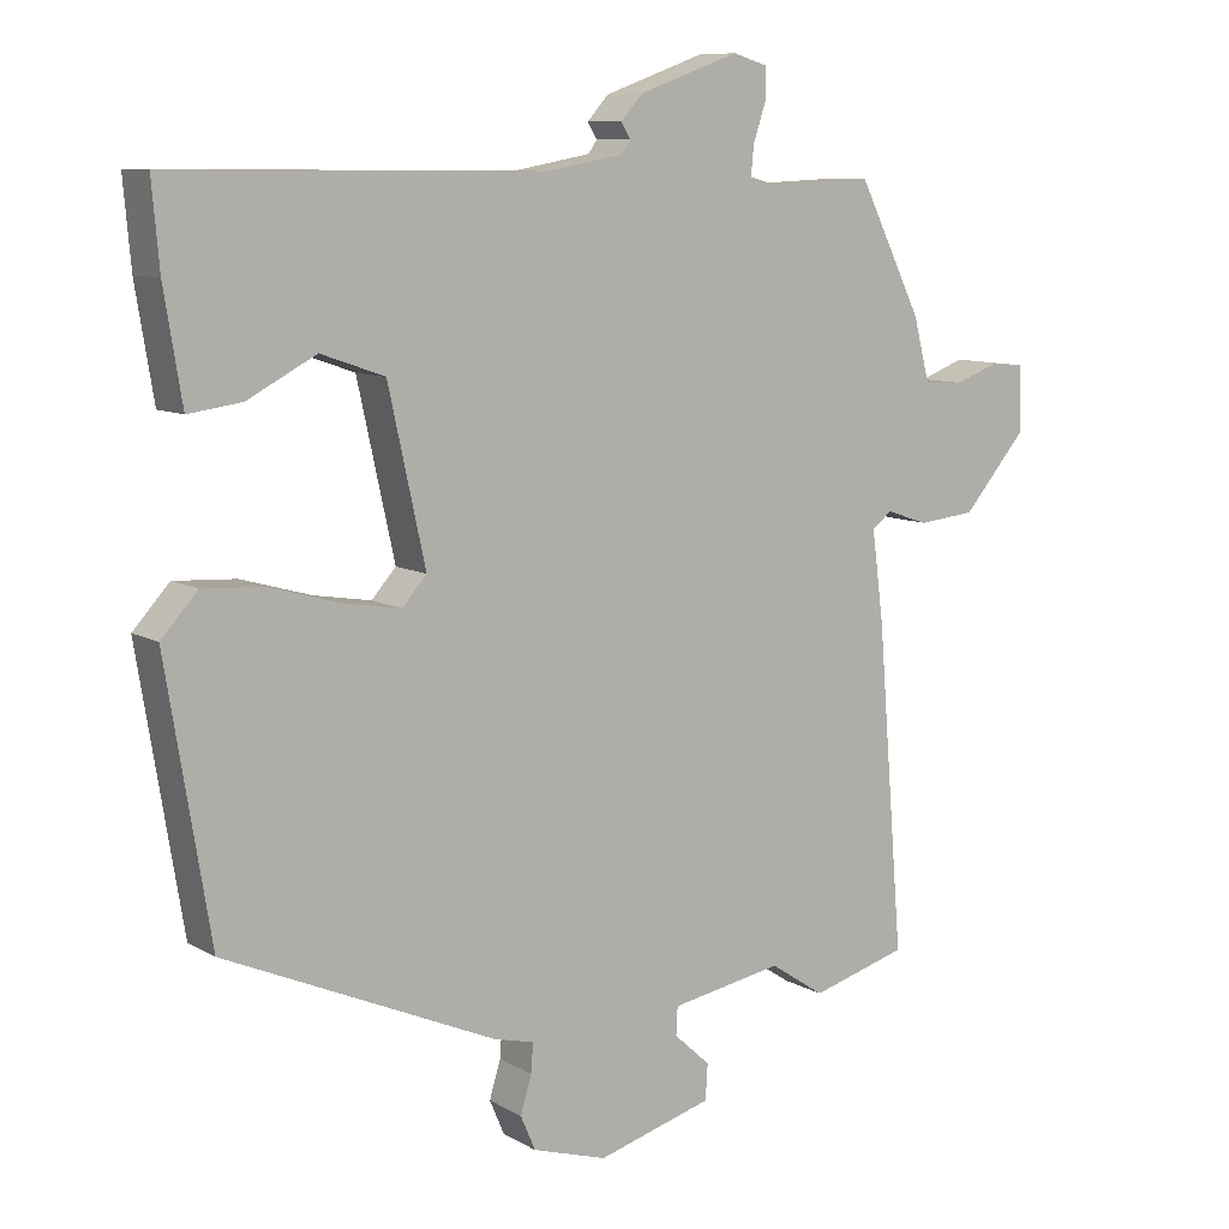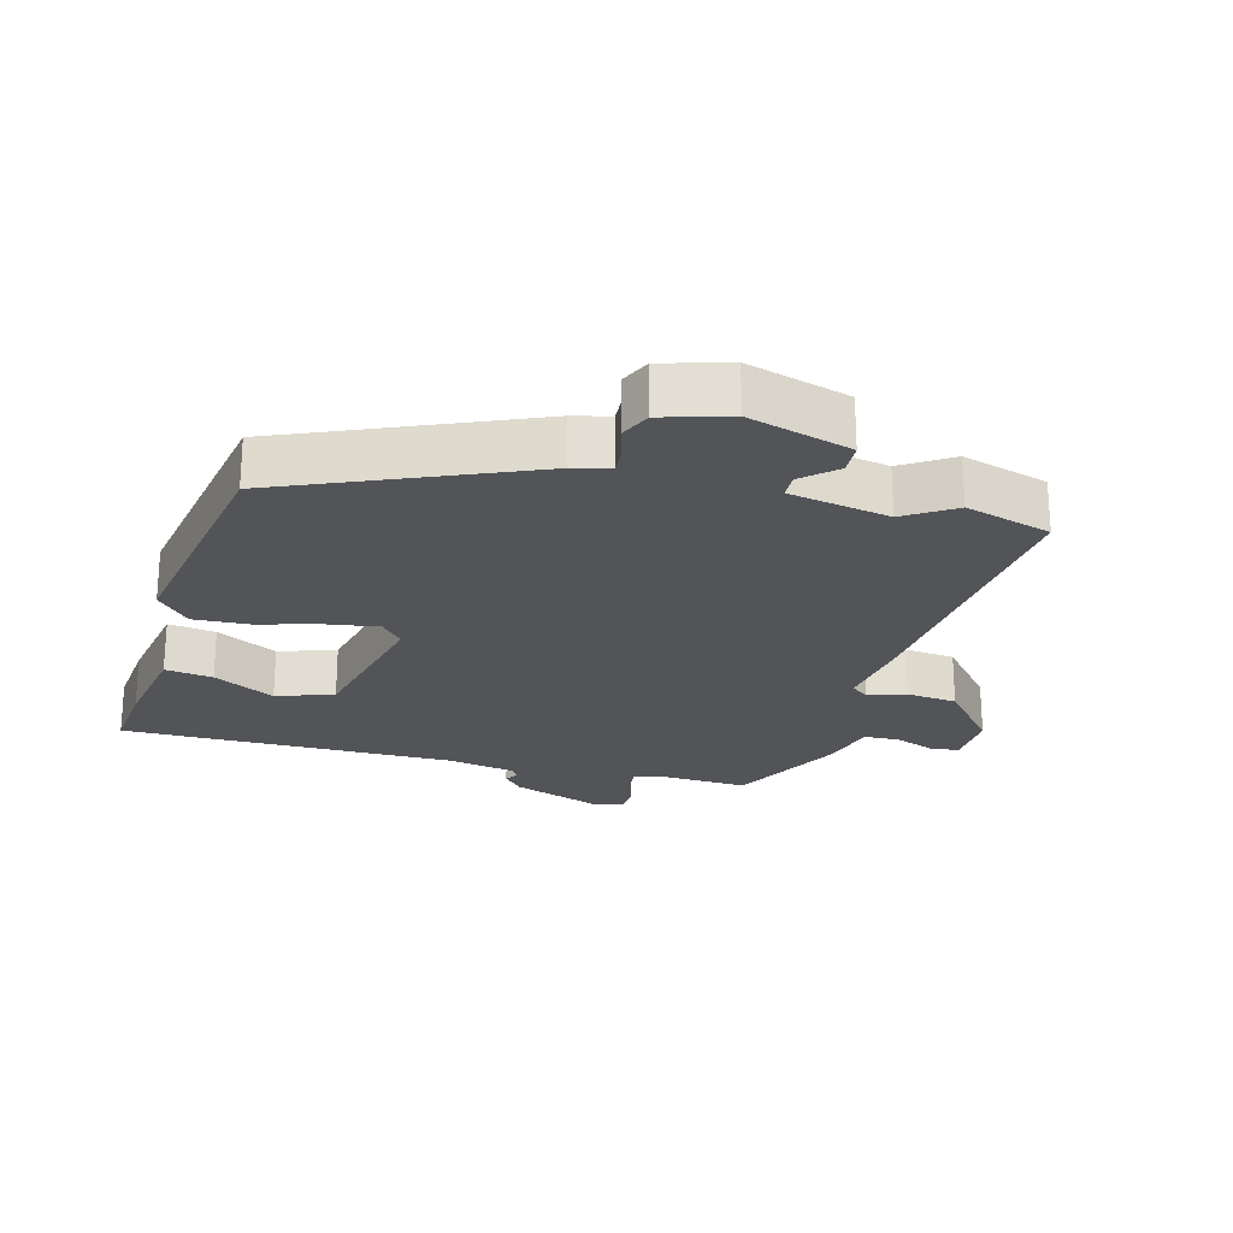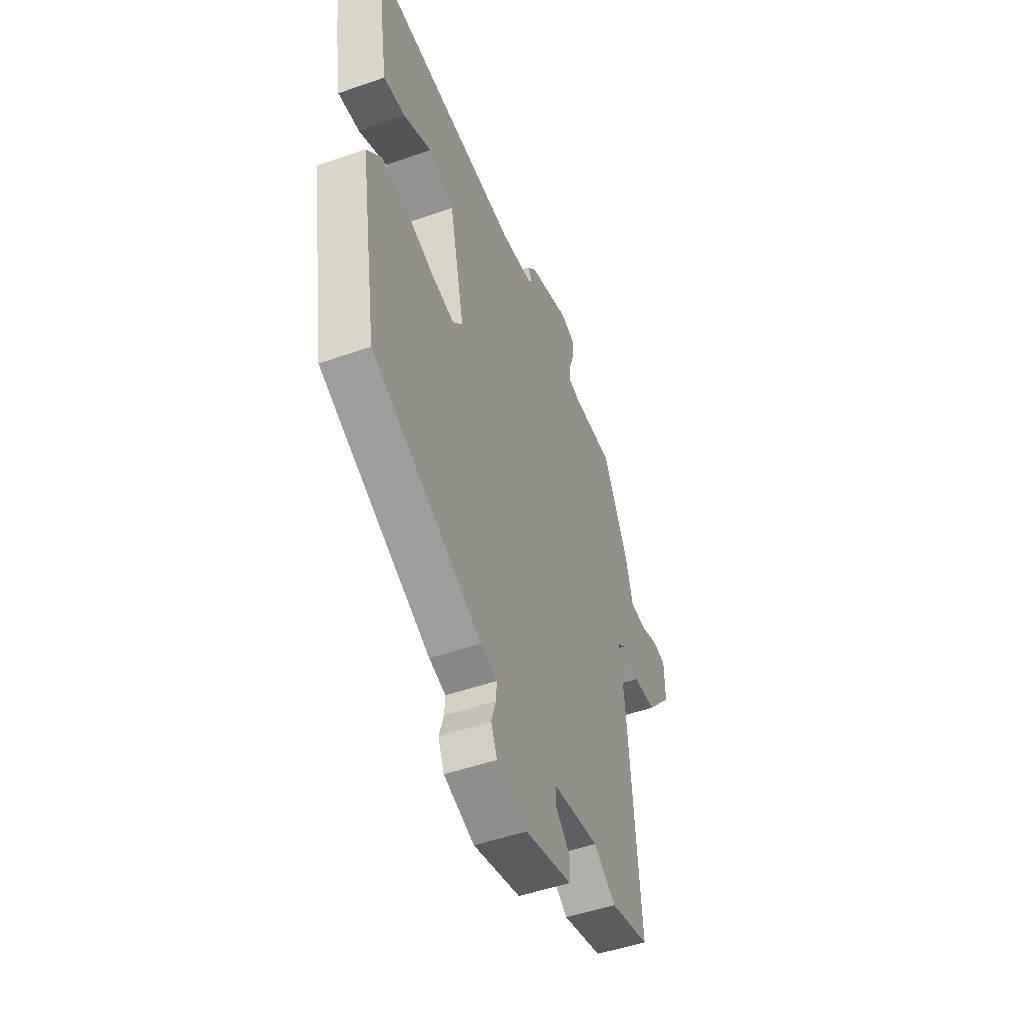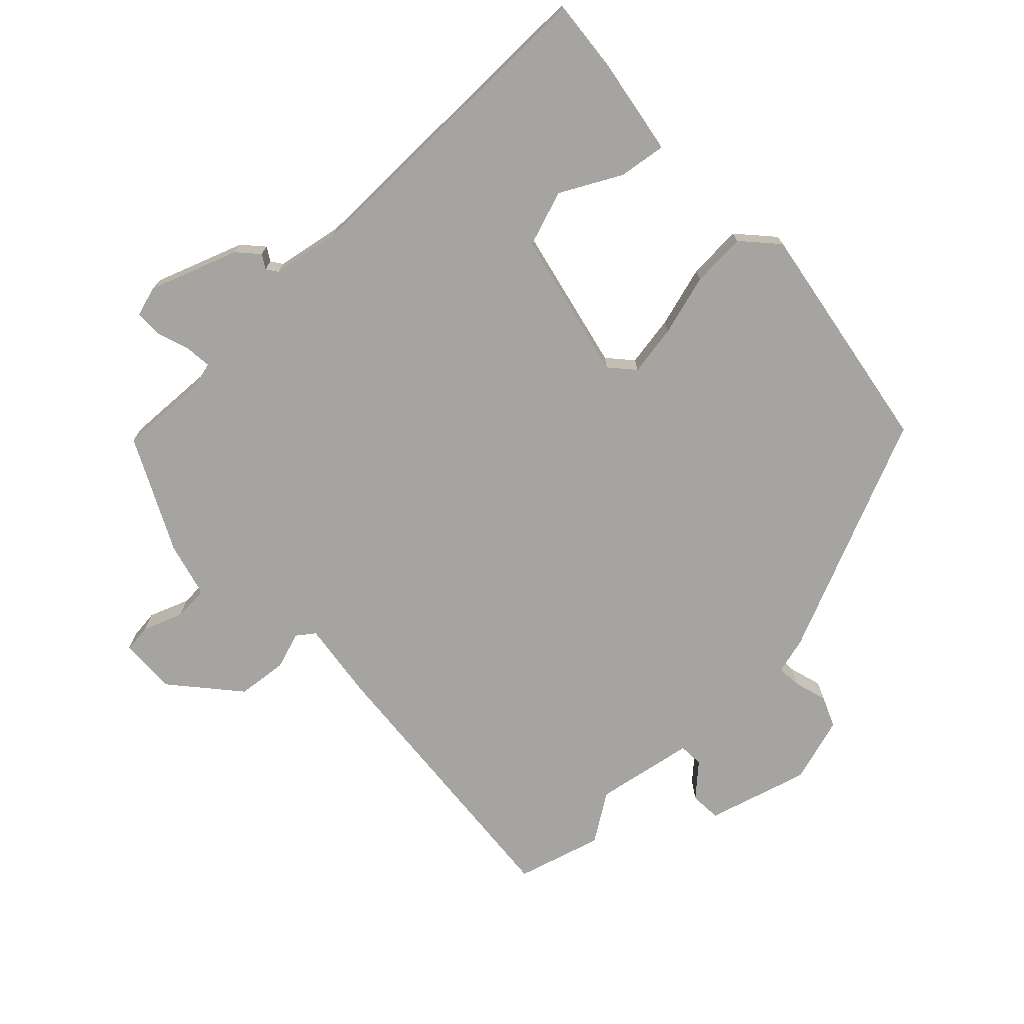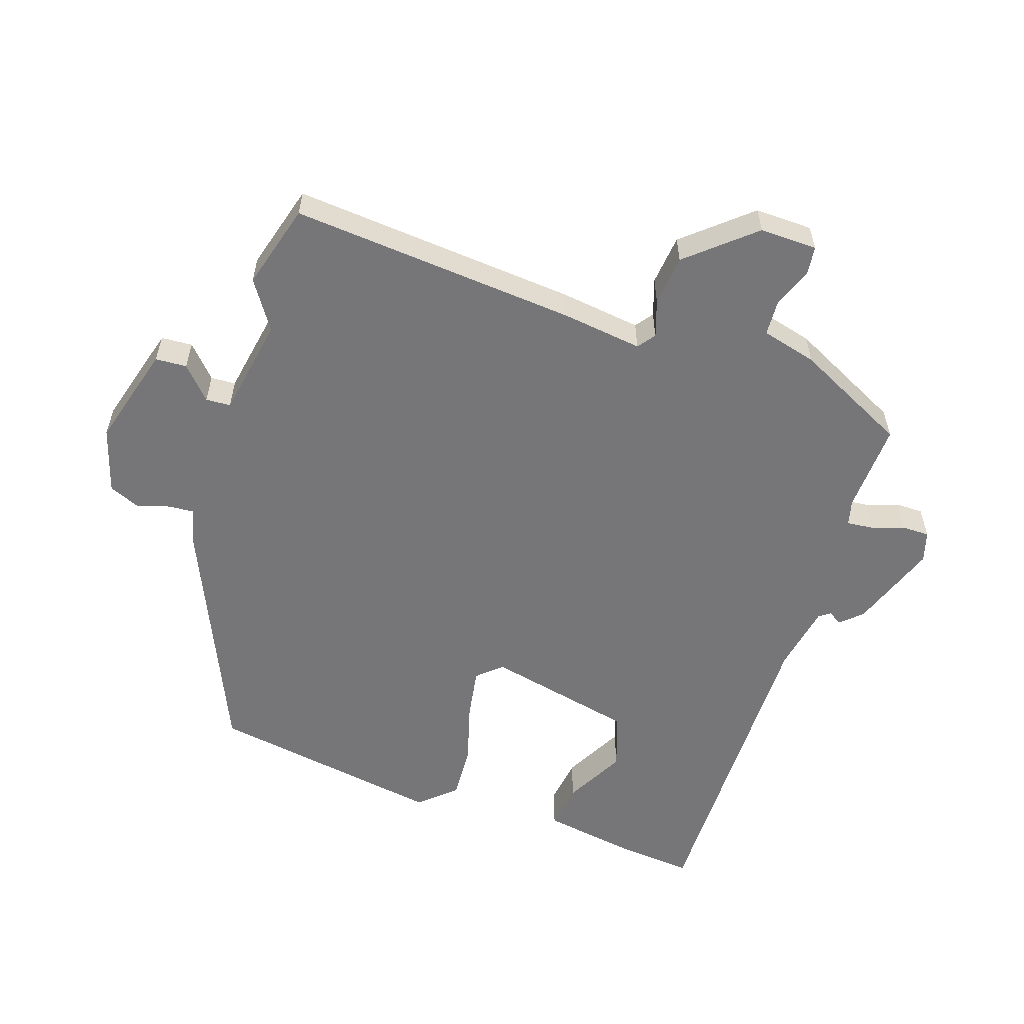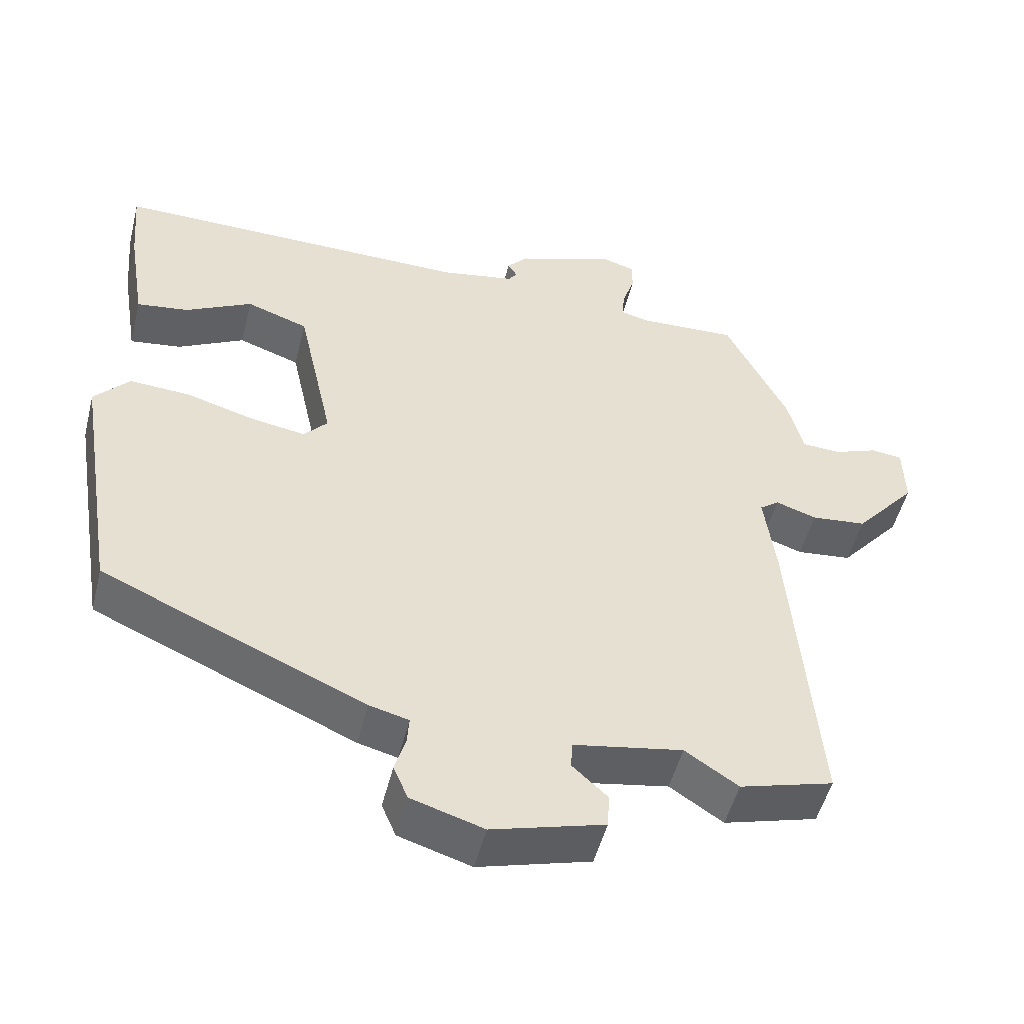
<metadata>
{"format":"obj","ext":"obj","renderer":"f3d","projection":"perspective","resolution":1024,"background":"white","views":[{"elev":9.3,"azim":145.4,"up":"+Z"},{"elev":-23.3,"azim":164.3,"up":"+Y"},{"elev":-49.9,"azim":111.1,"up":"+Z"},{"elev":-73.2,"azim":43.6,"up":"+Y"},{"elev":-56.9,"azim":-108.5,"up":"+Y"},{"elev":-50.7,"azim":166.0,"up":"+Z"}]}
</metadata>
<code>
v -0.446 0.07 0.508
v -0.307 0.07 0.502
v -0.268 0.07 0.512
v -0.272 0.07 0.552
v -0.289 0.07 0.603
v -0.289 0.07 0.645
v -0.242 0.07 0.659
v -0.106 0.07 0.61
v -0.077 0.07 0.578
v -0.09 0.07 0.557
v -0.078 0.07 0.54
v 0.026 0.07 0.521
v 0.529 0.07 0.526
v 0.519 0.07 0.412
v 0.495 0.07 0.265
v 0.423 0.07 0.275
v 0.33 0.07 0.324
v 0.244 0.07 0.294
v 0.194 0.07 0.066
v 0.227 0.07 0.029
v 0.305 0.07 0.042
v 0.399 0.07 0.069
v 0.483 0.07 0.074
v 0.532 0.07 0.02
v 0.473 0.07 -0.342
v 0.107 0.07 -0.503
v 0.052 0.07 -0.517
v 0.055 0.07 -0.556
v 0.07 0.07 -0.606
v 0.05 0.07 -0.653
v -0.051 0.07 -0.684
v -0.207 0.07 -0.64
v -0.21 0.07 -0.592
v -0.161 0.07 -0.547
v -0.163 0.07 -0.509
v -0.315 0.07 -0.482
v -0.389 0.07 -0.531
v -0.52 0.07 -0.494
v -0.484 0.07 -0.055
v -0.468 0.07 0.068
v -0.495 0.07 0.088
v -0.552 0.07 0.069
v -0.629 0.07 0.077
v -0.715 0.07 0.177
v -0.713 0.07 0.265
v -0.669 0.07 0.27
v -0.608 0.07 0.247
v -0.554 0.07 0.25
v -0.532 0.07 0.335
v -0.446 0 0.508
v -0.307 0 0.502
v -0.268 0 0.512
v -0.272 0 0.552
v -0.289 0 0.603
v -0.289 0 0.645
v -0.242 0 0.659
v -0.106 0 0.61
v -0.077 0 0.578
v -0.09 0 0.557
v -0.078 0 0.54
v 0.026 0 0.521
v 0.529 0 0.526
v 0.519 0 0.412
v 0.495 0 0.265
v 0.423 0 0.275
v 0.33 0 0.324
v 0.244 0 0.294
v 0.194 0 0.066
v 0.227 0 0.029
v 0.305 0 0.042
v 0.399 0 0.069
v 0.483 0 0.074
v 0.532 0 0.02
v 0.473 0 -0.342
v 0.107 0 -0.503
v 0.052 0 -0.517
v 0.055 0 -0.556
v 0.07 0 -0.606
v 0.05 0 -0.653
v -0.051 0 -0.684
v -0.207 0 -0.64
v -0.21 0 -0.592
v -0.161 0 -0.547
v -0.163 0 -0.509
v -0.315 0 -0.482
v -0.389 0 -0.531
v -0.52 0 -0.494
v -0.484 0 -0.055
v -0.468 0 0.068
v -0.495 0 0.088
v -0.552 0 0.069
v -0.629 0 0.077
v -0.715 0 0.177
v -0.713 0 0.265
v -0.669 0 0.27
v -0.608 0 0.247
v -0.554 0 0.25
v -0.532 0 0.335
f 48 49 1 2
f 45 46 47
f 44 45 47
f 43 44 47
f 42 43 47
f 41 42 47
f 40 41 47 48
f 38 39 40
f 37 38 40
f 36 37 40
f 35 36 40
f 48 2 3
f 40 48 3
f 35 40 3
f 32 33 34
f 31 32 34
f 30 31 34
f 29 30 34
f 28 29 34
f 27 28 34 35
f 26 27 35
f 25 26 35
f 24 25 35
f 23 24 35
f 22 23 35
f 21 22 35
f 20 21 35
f 35 3 4
f 20 35 4
f 19 20 4
f 15 16 17
f 14 15 17
f 13 14 17
f 12 13 17
f 11 12 17 18
f 8 9 10
f 7 8 10
f 6 7 10
f 5 6 10
f 4 5 10
f 4 10 11
f 4 11 18 19
f 51 50 98 97
f 96 95 94
f 96 94 93
f 96 93 92
f 96 92 91
f 96 91 90
f 97 96 90 89
f 89 88 87
f 89 87 86
f 89 86 85
f 89 85 84
f 52 51 97
f 52 97 89
f 52 89 84
f 83 82 81
f 83 81 80
f 83 80 79
f 83 79 78
f 83 78 77
f 84 83 77 76
f 84 76 75
f 84 75 74
f 84 74 73
f 84 73 72
f 84 72 71
f 84 71 70
f 84 70 69
f 53 52 84
f 53 84 69
f 53 69 68
f 66 65 64
f 66 64 63
f 66 63 62
f 66 62 61
f 67 66 61 60
f 59 58 57
f 59 57 56
f 59 56 55
f 59 55 54
f 59 54 53
f 60 59 53
f 68 67 60 53
f 1 50 51 2
f 2 51 52 3
f 3 52 53 4
f 4 53 54 5
f 5 54 55 6
f 6 55 56 7
f 7 56 57 8
f 8 57 58 9
f 9 58 59 10
f 10 59 60 11
f 11 60 61 12
f 12 61 62 13
f 13 62 63 14
f 14 63 64 15
f 15 64 65 16
f 16 65 66 17
f 17 66 67 18
f 18 67 68 19
f 19 68 69 20
f 20 69 70 21
f 21 70 71 22
f 22 71 72 23
f 23 72 73 24
f 24 73 74 25
f 25 74 75 26
f 26 75 76 27
f 27 76 77 28
f 28 77 78 29
f 29 78 79 30
f 30 79 80 31
f 31 80 81 32
f 32 81 82 33
f 33 82 83 34
f 34 83 84 35
f 35 84 85 36
f 36 85 86 37
f 37 86 87 38
f 38 87 88 39
f 39 88 89 40
f 40 89 90 41
f 41 90 91 42
f 42 91 92 43
f 43 92 93 44
f 44 93 94 45
f 45 94 95 46
f 46 95 96 47
f 47 96 97 48
f 48 97 98 49
f 49 98 50 1

</code>
